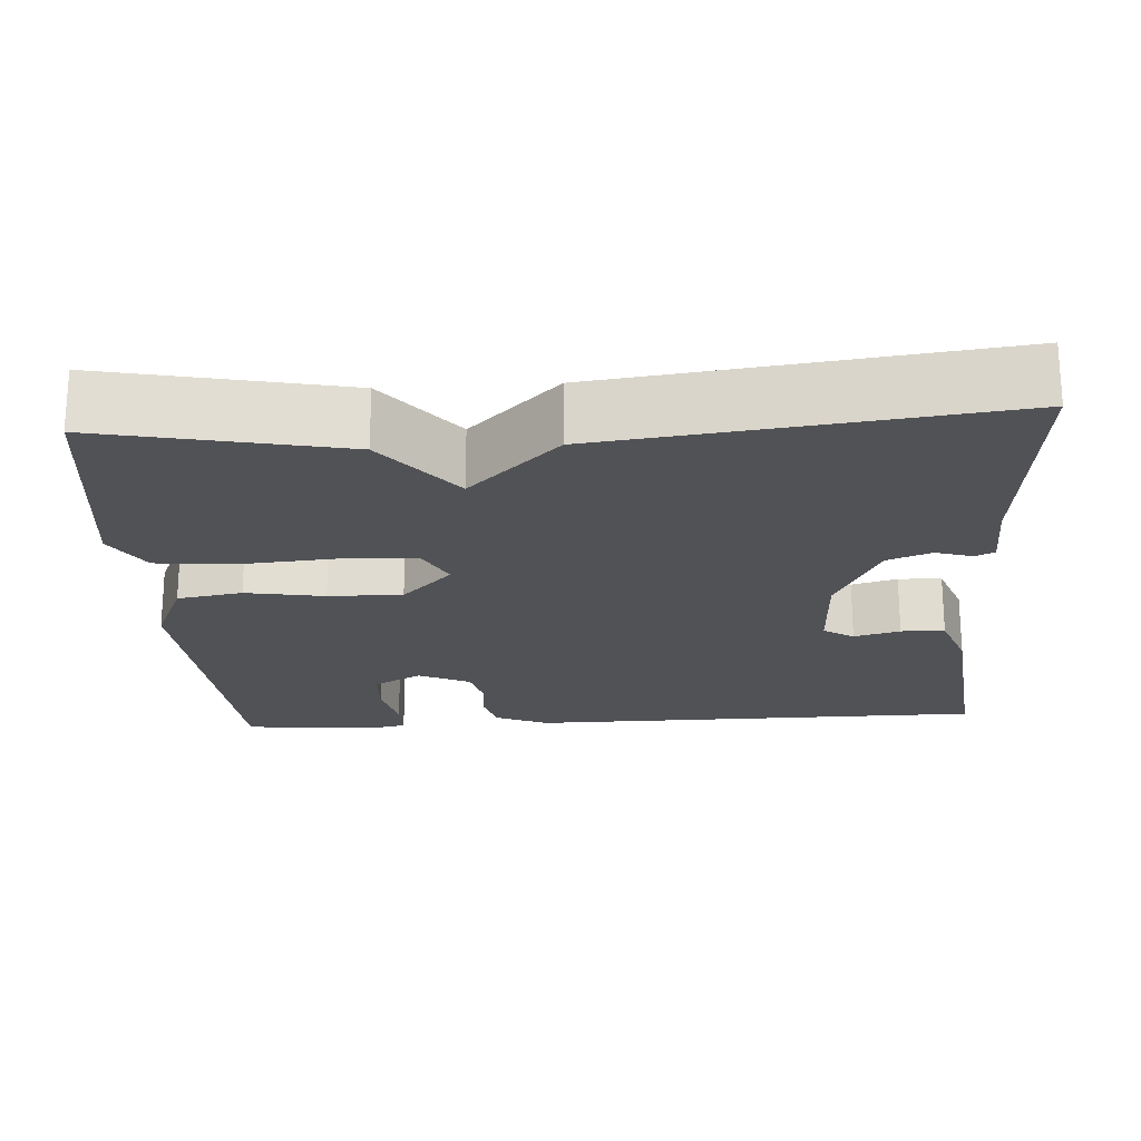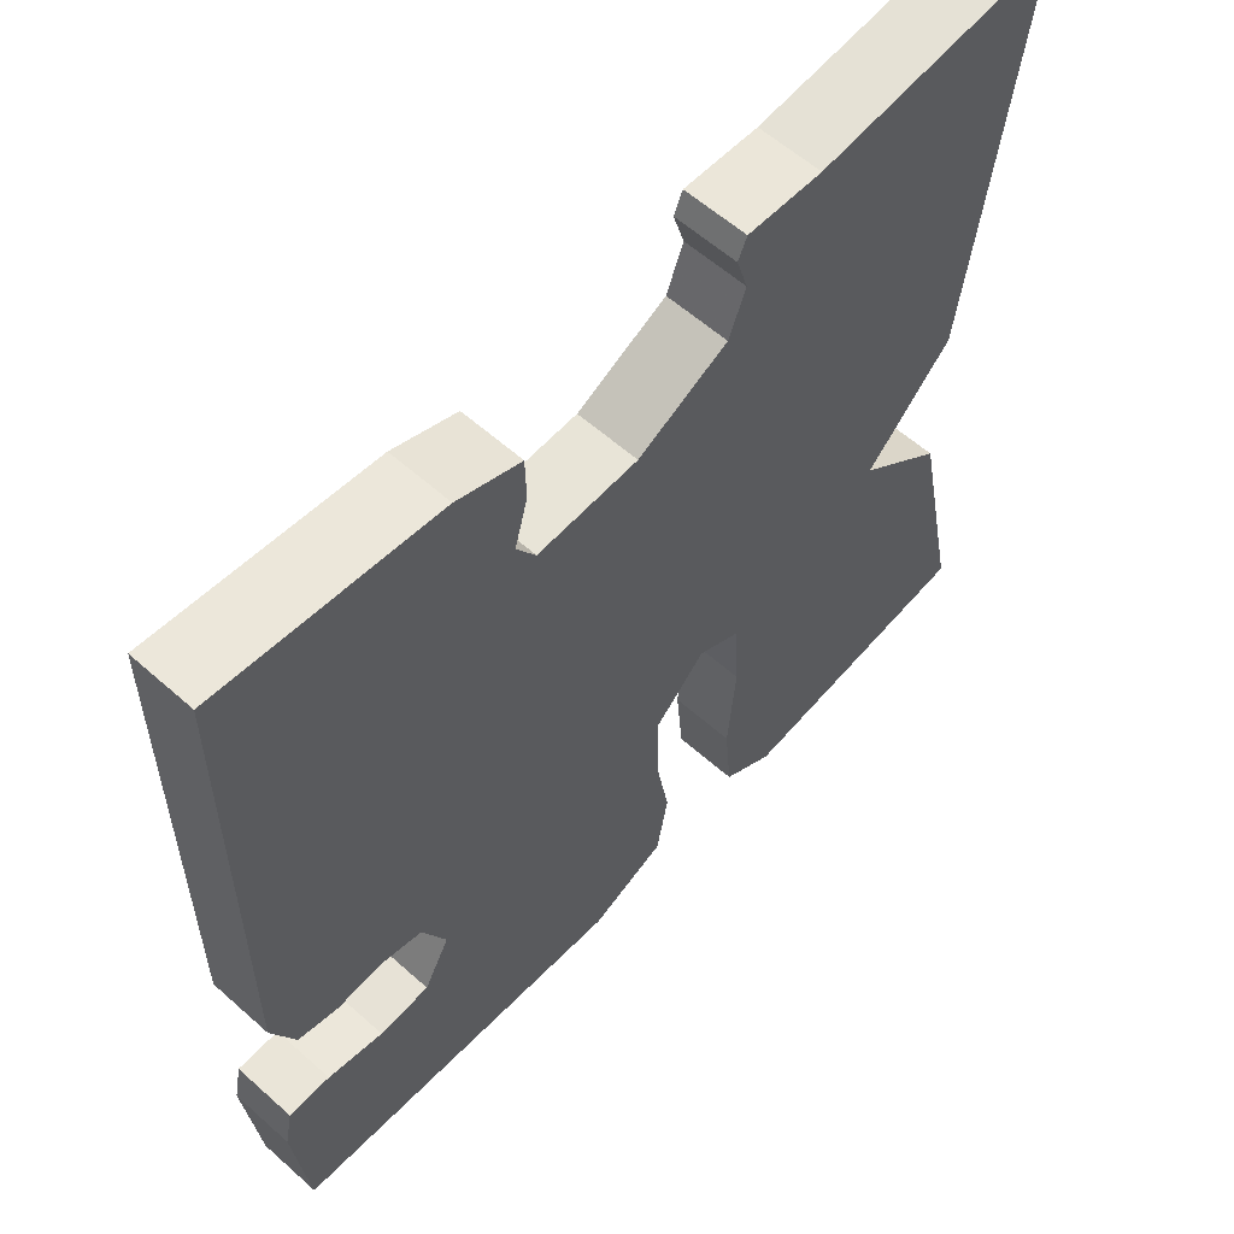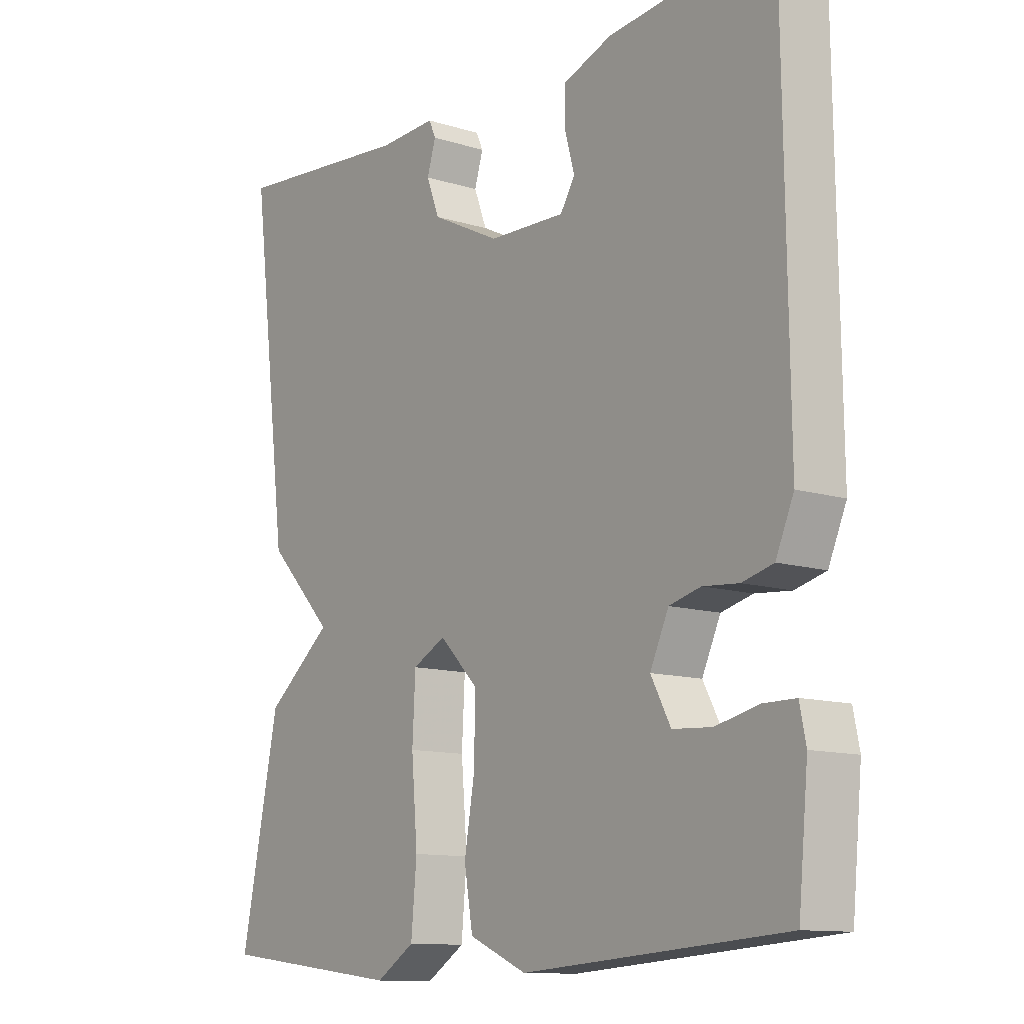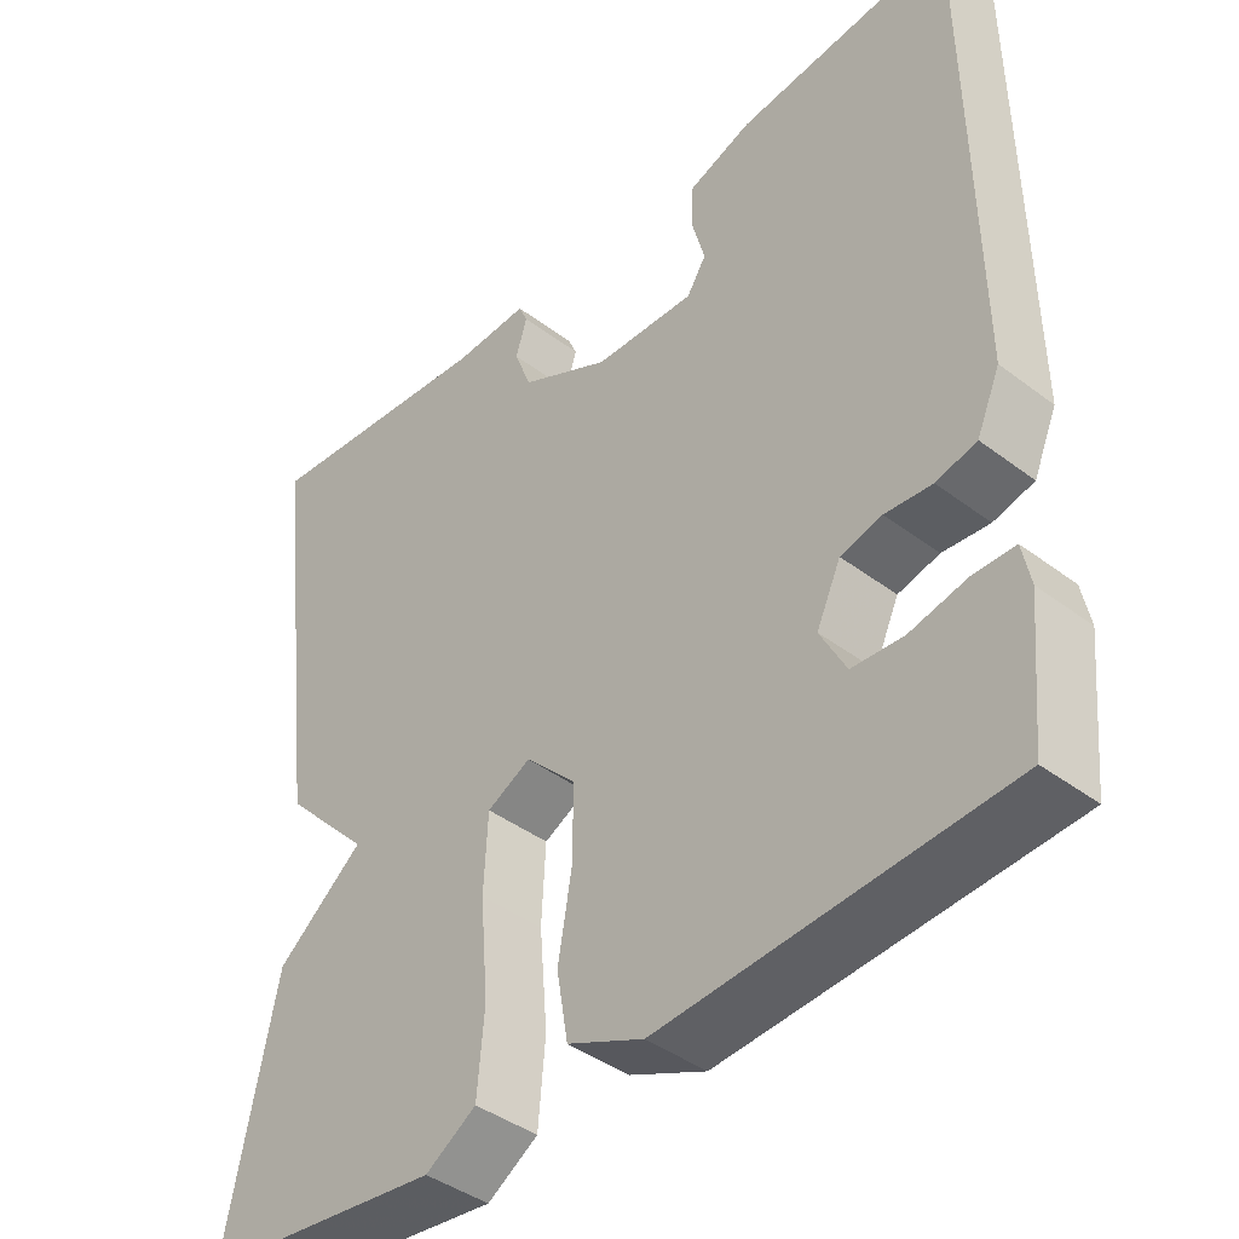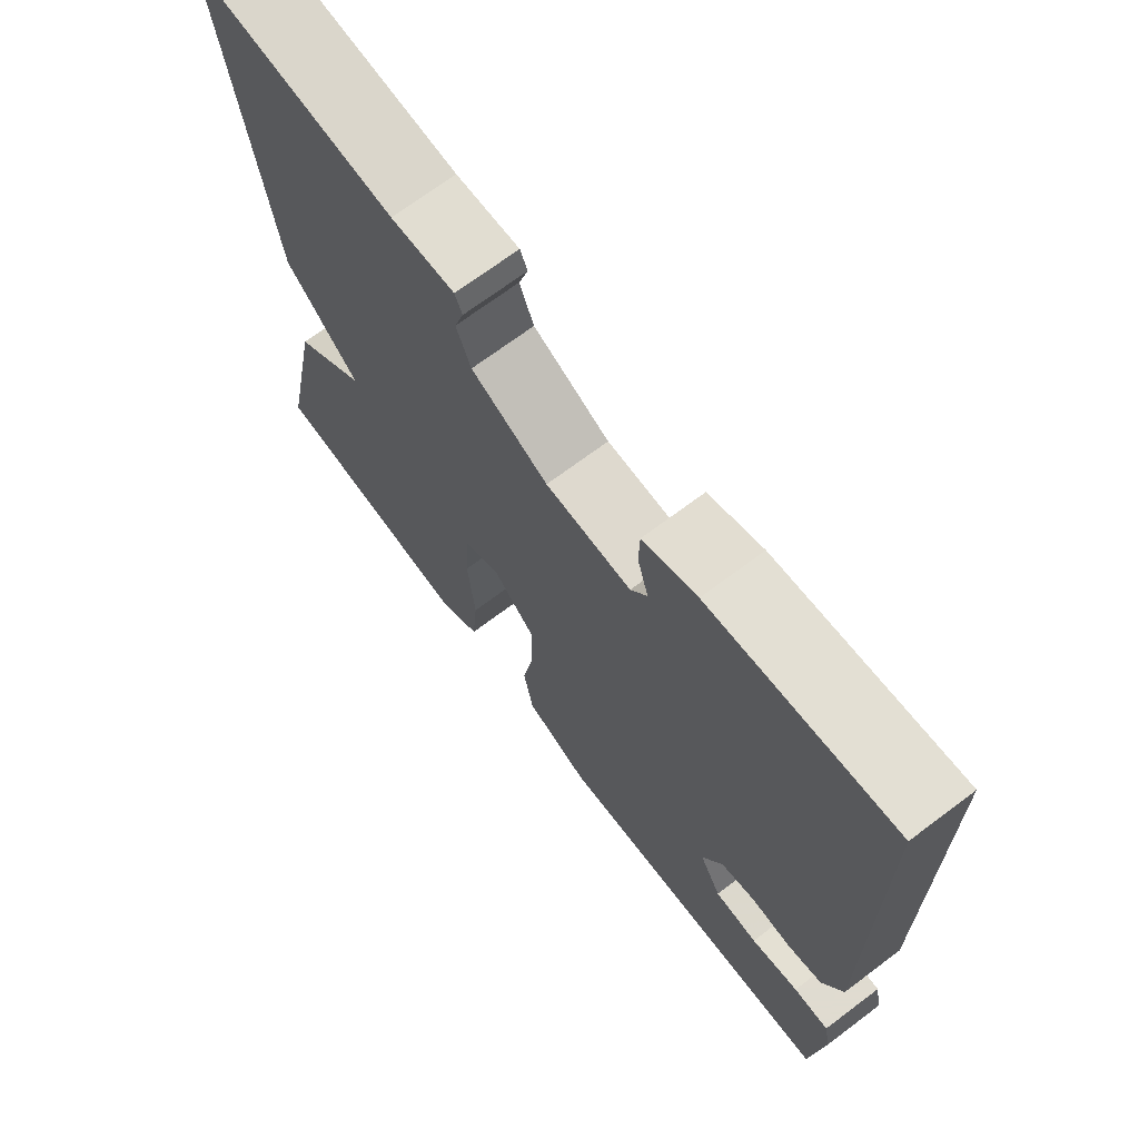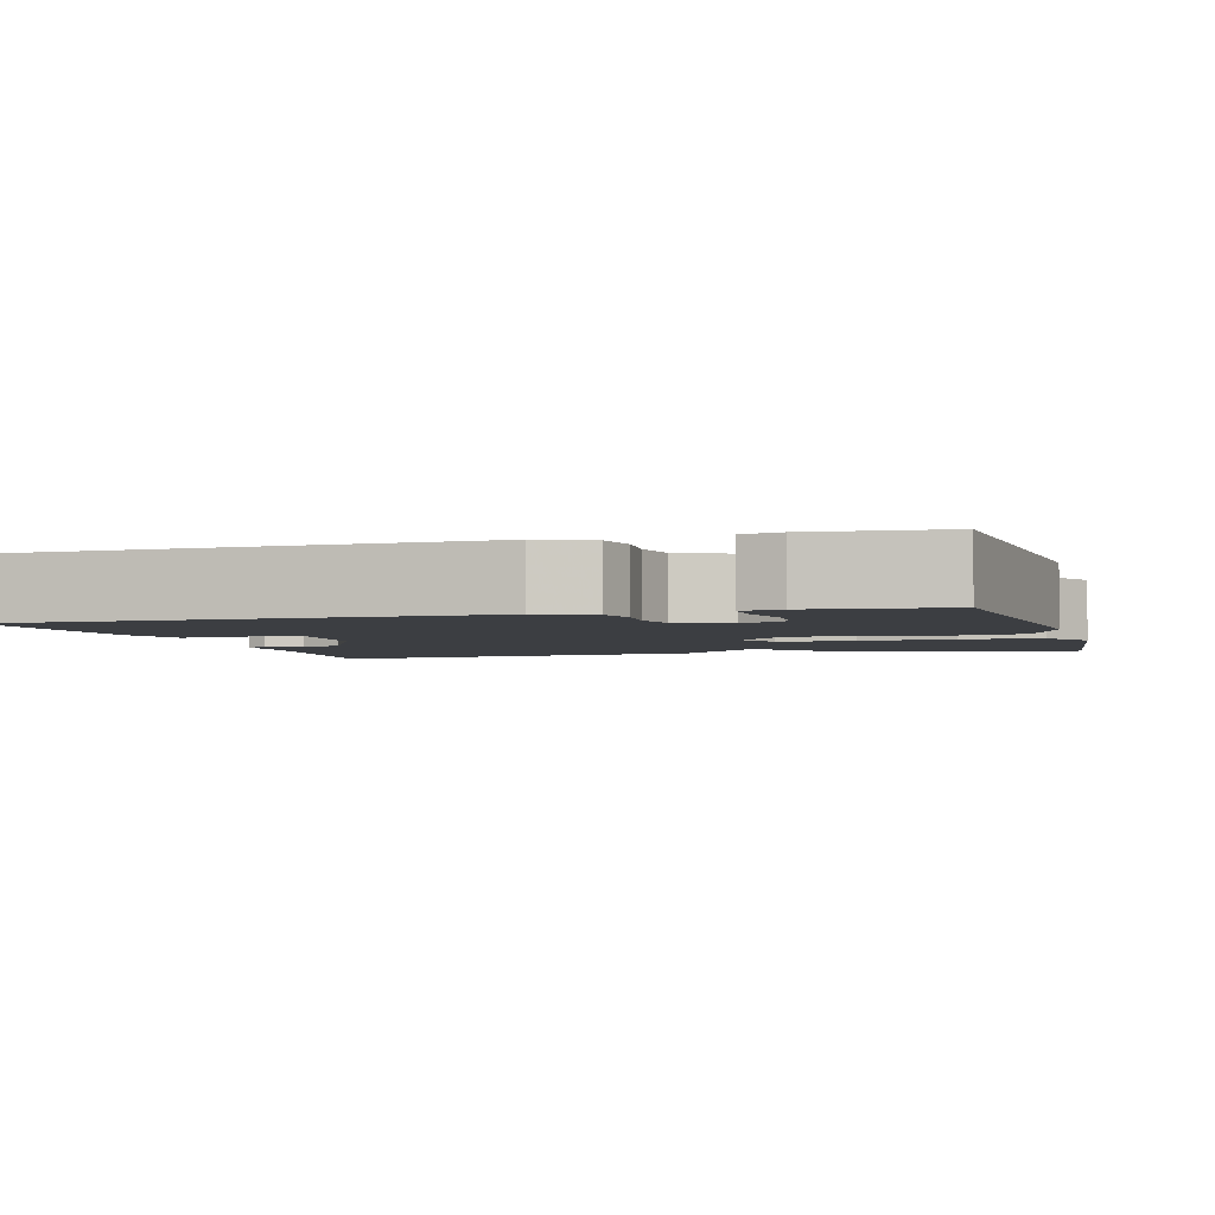
<metadata>
{"format":"obj","ext":"obj","renderer":"f3d","projection":"perspective","resolution":1024,"background":"white","views":[{"elev":-21.2,"azim":-86.5,"up":"+Y"},{"elev":59.2,"azim":132.4,"up":"+Z"},{"elev":-11.7,"azim":53.2,"up":"+Z"},{"elev":-41.4,"azim":47.5,"up":"+Z"},{"elev":70.2,"azim":53.1,"up":"+Z"},{"elev":-3.3,"azim":106.2,"up":"+Y"}]}
</metadata>
<code>
v -0.5 0.07 0.5
v -0.203 0.07 0.473
v -0.11 0.07 0.477
v -0.099 0.07 0.452
v -0.113 0.07 0.406
v -0.092 0.07 0.351
v 0.02 0.07 0.295
v 0.145 0.07 0.291
v 0.169 0.07 0.329
v 0.153 0.07 0.387
v 0.154 0.07 0.442
v 0.233 0.07 0.471
v 0.5 0.07 0.5
v 0.507 0.07 -0.083
v 0.478 0.07 -0.15
v 0.428 0.07 -0.163
v 0.37 0.07 -0.158
v 0.319 0.07 -0.171
v 0.289 0.07 -0.236
v 0.321 0.07 -0.296
v 0.384 0.07 -0.3
v 0.454 0.07 -0.284
v 0.506 0.07 -0.284
v 0.516 0.07 -0.334
v 0.5 0.07 -0.5
v 0.076 0.07 -0.532
v -0.018 0.07 -0.491
v -0.032 0.07 -0.409
v -0.015 0.07 -0.31
v -0.014 0.07 -0.217
v -0.077 0.07 -0.154
v -0.131 0.07 -0.182
v -0.136 0.07 -0.277
v -0.126 0.07 -0.396
v -0.135 0.07 -0.496
v -0.198 0.07 -0.536
v -0.5 0.07 -0.5
v -0.438 0.07 -0.198
v -0.33 0.07 -0.11
v -0.438 0.07 0.002
v -0.5 0 0.5
v -0.203 0 0.473
v -0.11 0 0.477
v -0.099 0 0.452
v -0.113 0 0.406
v -0.092 0 0.351
v 0.02 0 0.295
v 0.145 0 0.291
v 0.169 0 0.329
v 0.153 0 0.387
v 0.154 0 0.442
v 0.233 0 0.471
v 0.5 0 0.5
v 0.507 0 -0.083
v 0.478 0 -0.15
v 0.428 0 -0.163
v 0.37 0 -0.158
v 0.319 0 -0.171
v 0.289 0 -0.236
v 0.321 0 -0.296
v 0.384 0 -0.3
v 0.454 0 -0.284
v 0.506 0 -0.284
v 0.516 0 -0.334
v 0.5 0 -0.5
v 0.076 0 -0.532
v -0.018 0 -0.491
v -0.032 0 -0.409
v -0.015 0 -0.31
v -0.014 0 -0.217
v -0.077 0 -0.154
v -0.131 0 -0.182
v -0.136 0 -0.277
v -0.126 0 -0.396
v -0.135 0 -0.496
v -0.198 0 -0.536
v -0.5 0 -0.5
v -0.438 0 -0.198
v -0.33 0 -0.11
v -0.438 0 0.002
f 39 40 1 2
f 37 38 39
f 36 37 39
f 35 36 39
f 34 35 39
f 33 34 39
f 32 33 39 2
f 31 32 2
f 30 31 2
f 27 28 29
f 26 27 29
f 25 26 29
f 24 25 29
f 21 22 23 24
f 20 21 24 29
f 19 20 29 30
f 15 16 17
f 14 15 17
f 13 14 17
f 12 13 17
f 11 12 17
f 10 11 17
f 9 10 17
f 8 9 17 18
f 18 19 30
f 8 18 30
f 7 8 30
f 2 3 4 5
f 2 5 6
f 30 2 6
f 6 7 30
f 42 41 80 79
f 79 78 77
f 79 77 76
f 79 76 75
f 79 75 74
f 79 74 73
f 42 79 73 72
f 42 72 71
f 42 71 70
f 69 68 67
f 69 67 66
f 69 66 65
f 69 65 64
f 64 63 62 61
f 69 64 61 60
f 70 69 60 59
f 57 56 55
f 57 55 54
f 57 54 53
f 57 53 52
f 57 52 51
f 57 51 50
f 57 50 49
f 58 57 49 48
f 70 59 58
f 70 58 48
f 70 48 47
f 45 44 43 42
f 46 45 42
f 46 42 70
f 70 47 46
f 1 41 42 2
f 2 42 43 3
f 3 43 44 4
f 4 44 45 5
f 5 45 46 6
f 6 46 47 7
f 7 47 48 8
f 8 48 49 9
f 9 49 50 10
f 10 50 51 11
f 11 51 52 12
f 12 52 53 13
f 13 53 54 14
f 14 54 55 15
f 15 55 56 16
f 16 56 57 17
f 17 57 58 18
f 18 58 59 19
f 19 59 60 20
f 20 60 61 21
f 21 61 62 22
f 22 62 63 23
f 23 63 64 24
f 24 64 65 25
f 25 65 66 26
f 26 66 67 27
f 27 67 68 28
f 28 68 69 29
f 29 69 70 30
f 30 70 71 31
f 31 71 72 32
f 32 72 73 33
f 33 73 74 34
f 34 74 75 35
f 35 75 76 36
f 36 76 77 37
f 37 77 78 38
f 38 78 79 39
f 39 79 80 40
f 40 80 41 1

</code>
